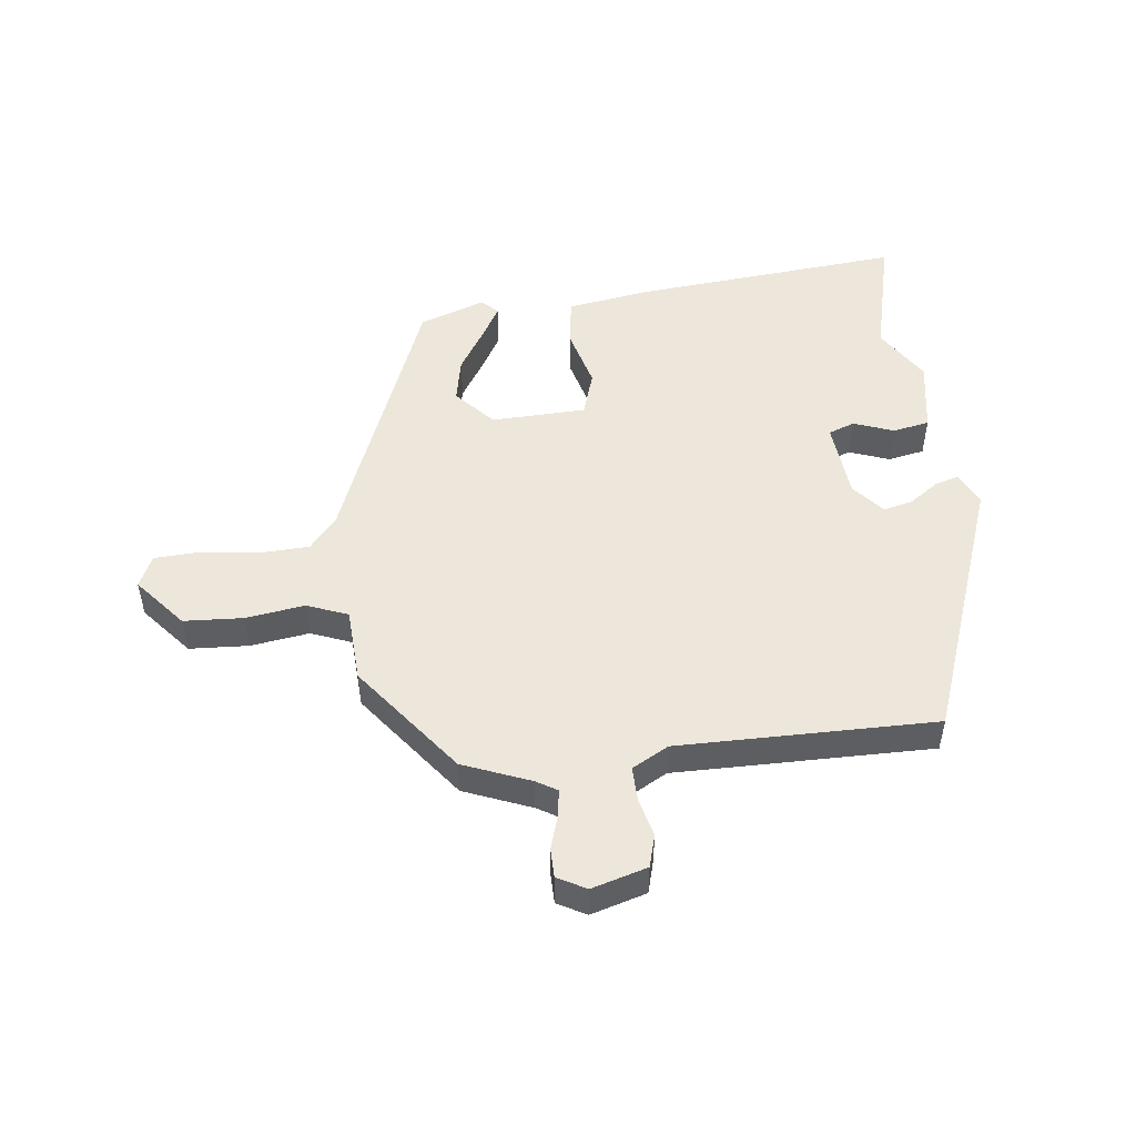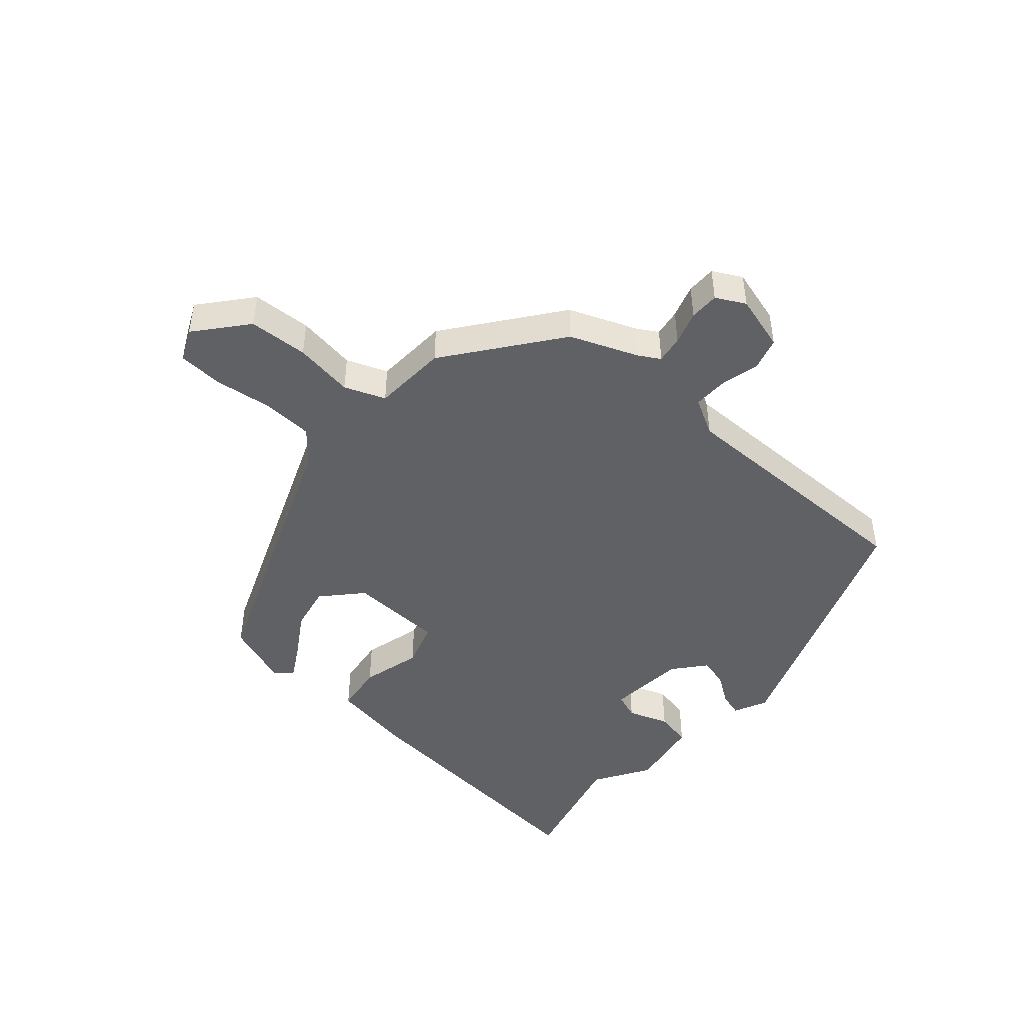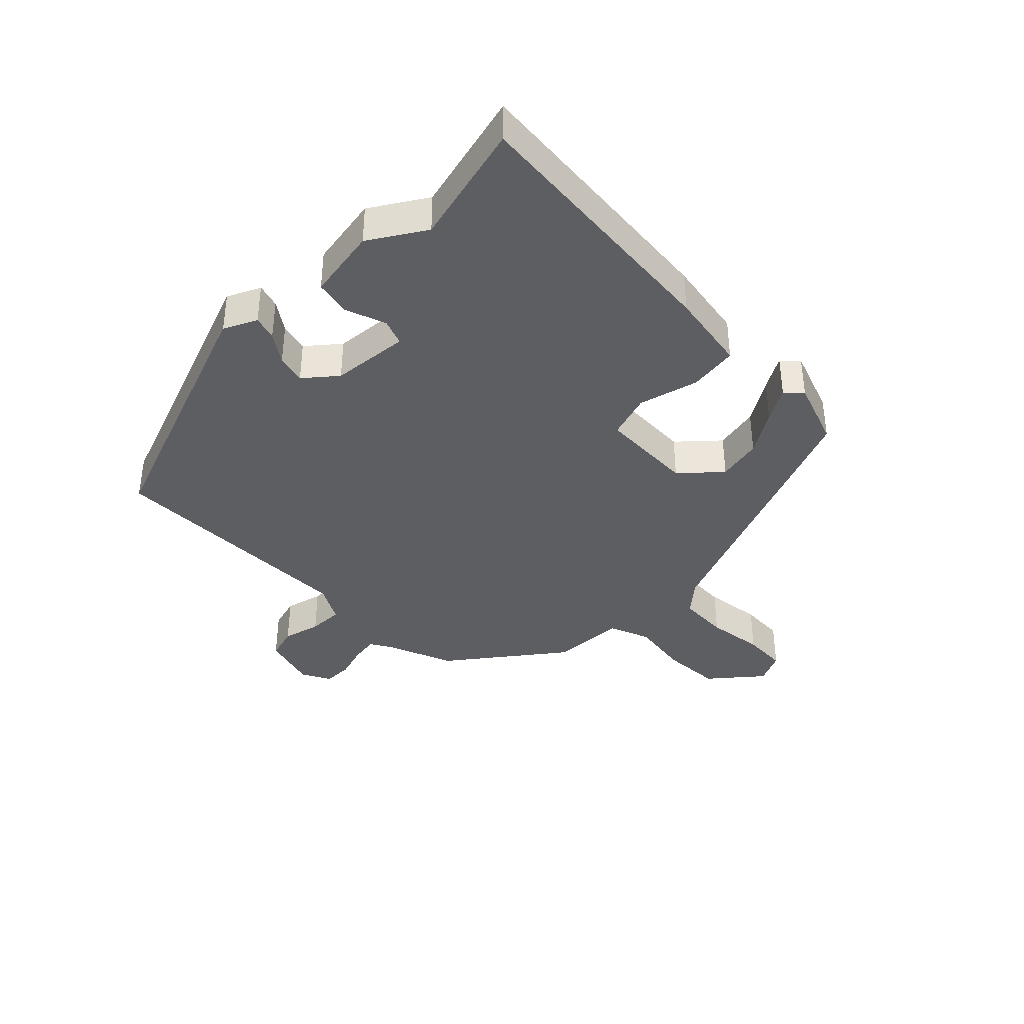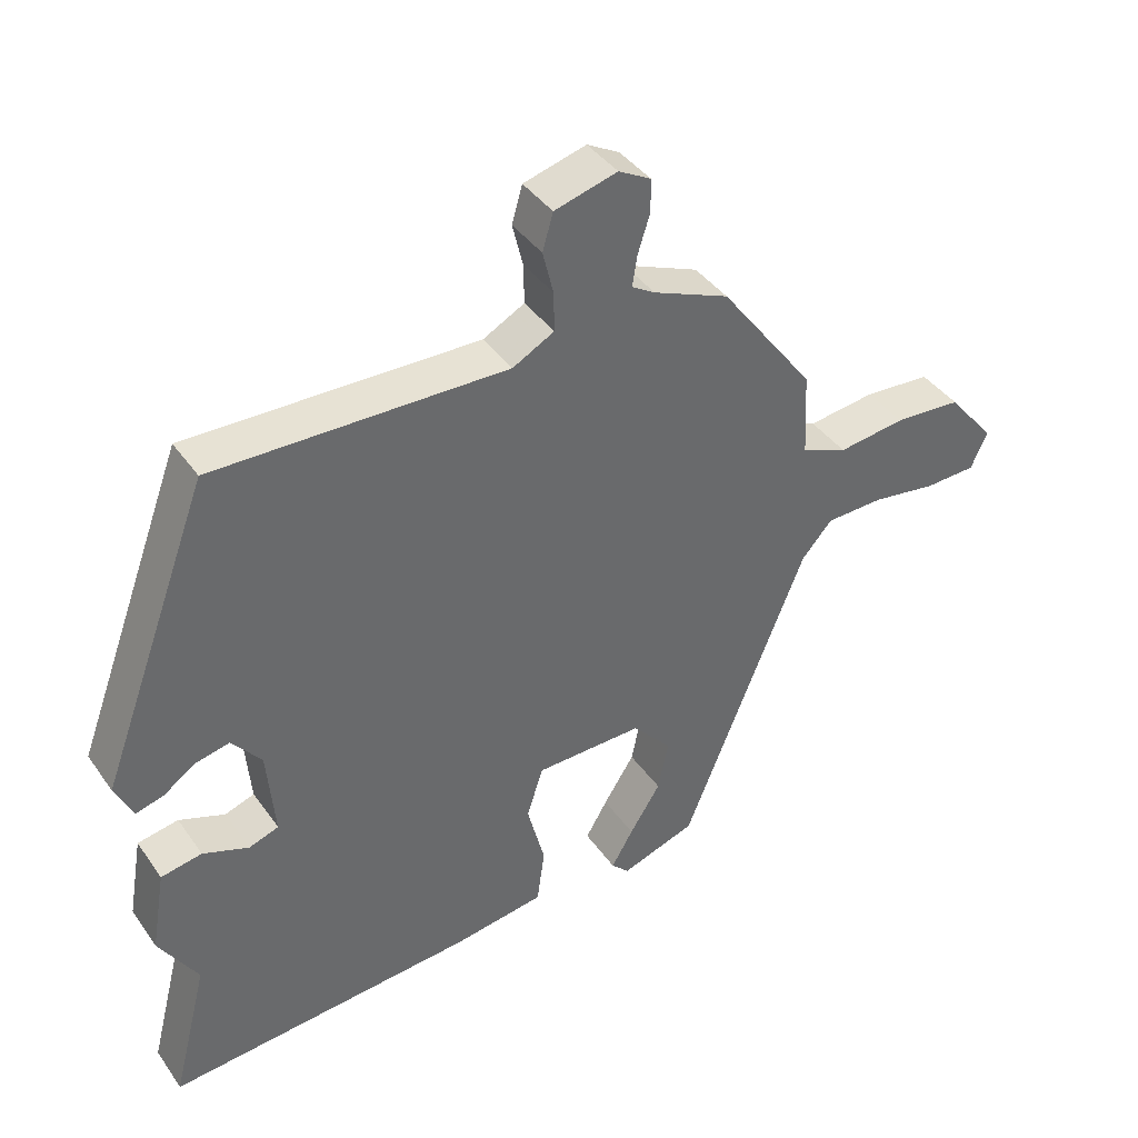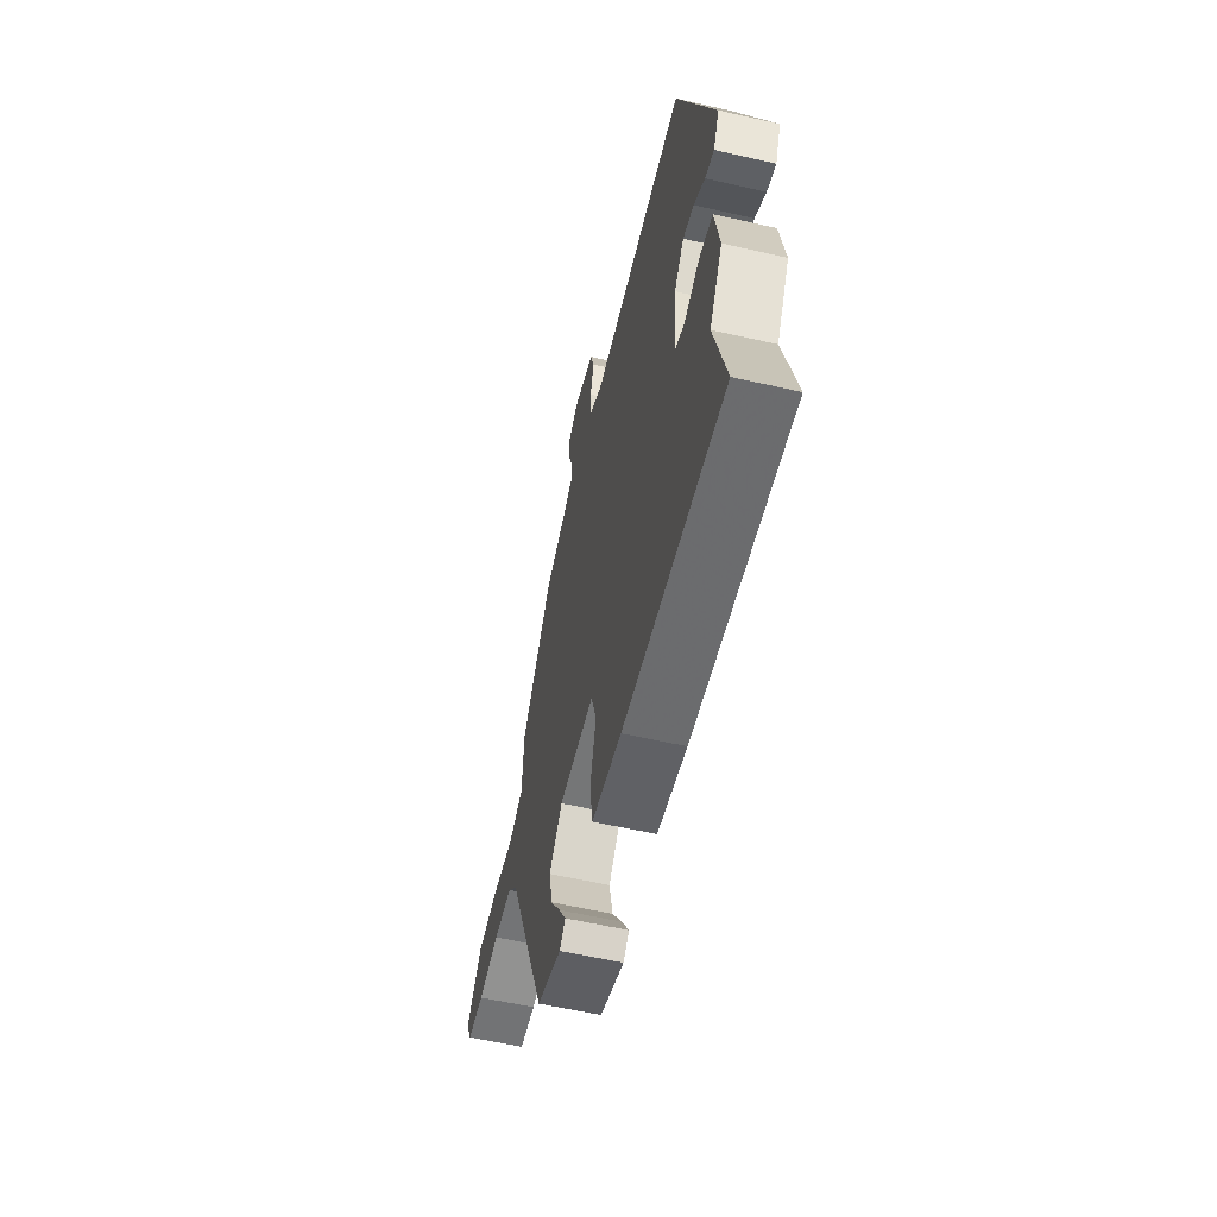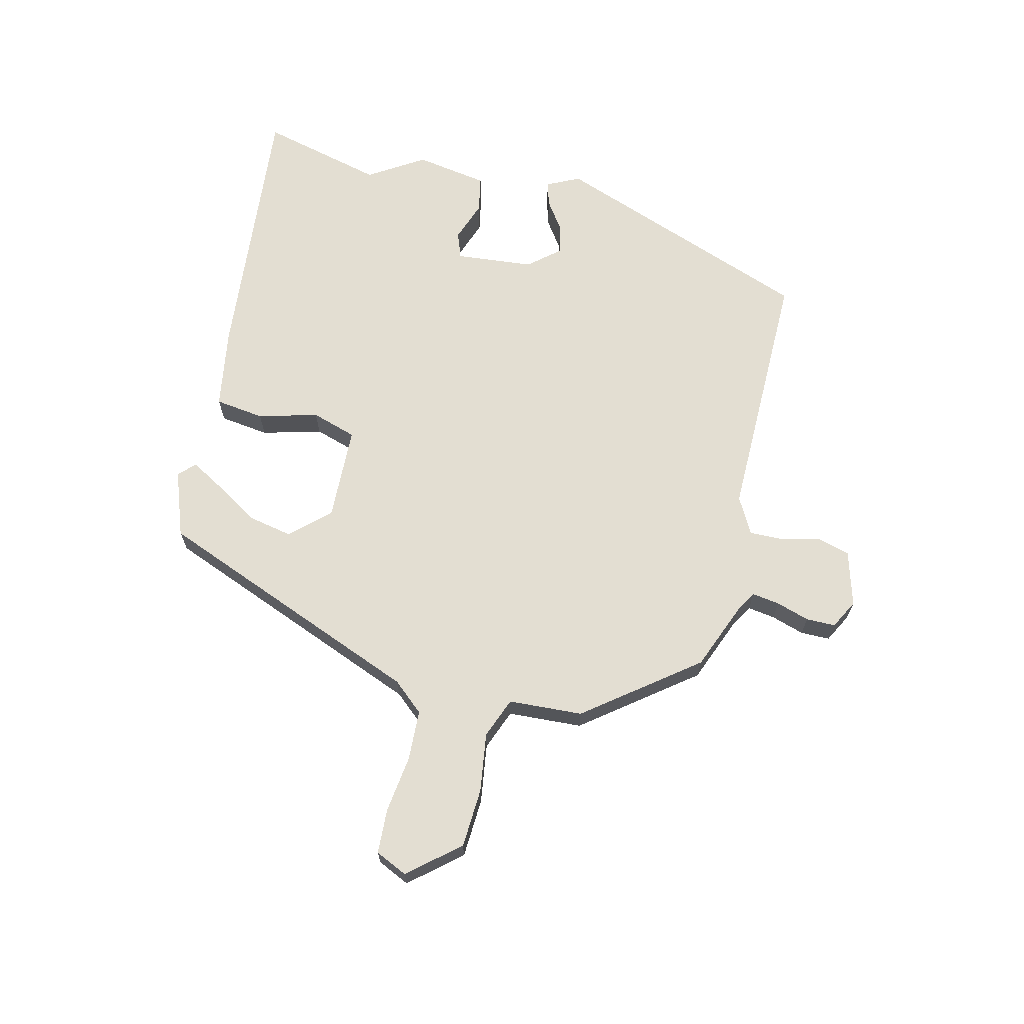
<metadata>
{"format":"obj","ext":"obj","renderer":"f3d","projection":"perspective","resolution":1024,"background":"white","views":[{"elev":50.5,"azim":-7.1,"up":"+Y"},{"elev":-46.5,"azim":-41.6,"up":"+Y"},{"elev":-38.5,"azim":134.4,"up":"+Y"},{"elev":40.0,"azim":148.4,"up":"+Z"},{"elev":-58.2,"azim":76.7,"up":"+Z"},{"elev":67.4,"azim":-76.8,"up":"+Y"}]}
</metadata>
<code>
v 0.452 0.07 -0.311
v 0.502 0.07 -0.508
v 0.065 0.07 -0.472
v -0.064 0.07 -0.452
v -0.075 0.07 -0.373
v -0.05 0.07 -0.277
v -0.073 0.07 -0.205
v -0.225 0.07 -0.201
v -0.281 0.07 -0.263
v -0.266 0.07 -0.335
v -0.222 0.07 -0.404
v -0.191 0.07 -0.457
v -0.216 0.07 -0.482
v -0.322 0.07 -0.445
v -0.497 0.07 -0.013
v -0.54 0.07 0.036
v -0.621 0.07 0.039
v -0.713 0.07 0.026
v -0.785 0.07 0.029
v -0.809 0.07 0.08
v -0.742 0.07 0.161
v -0.647 0.07 0.167
v -0.552 0.07 0.154
v -0.487 0.07 0.18
v -0.481 0.07 0.299
v -0.347 0.07 0.477
v -0.239 0.07 0.521
v -0.206 0.07 0.541
v -0.213 0.07 0.585
v -0.23 0.07 0.638
v -0.23 0.07 0.685
v -0.184 0.07 0.71
v -0.095 0.07 0.685
v -0.08 0.07 0.633
v -0.095 0.07 0.572
v -0.096 0.07 0.516
v -0.037 0.07 0.484
v 0.376 0.07 0.49
v 0.533 0.07 0.071
v 0.508 0.07 0.018
v 0.469 0.07 0.029
v 0.422 0.07 0.061
v 0.375 0.07 0.072
v 0.333 0.07 0.021
v 0.322 0.07 -0.104
v 0.364 0.07 -0.119
v 0.429 0.07 -0.095
v 0.487 0.07 -0.106
v 0.507 0.07 -0.222
v 0.452 0 -0.311
v 0.502 0 -0.508
v 0.065 0 -0.472
v -0.064 0 -0.452
v -0.075 0 -0.373
v -0.05 0 -0.277
v -0.073 0 -0.205
v -0.225 0 -0.201
v -0.281 0 -0.263
v -0.266 0 -0.335
v -0.222 0 -0.404
v -0.191 0 -0.457
v -0.216 0 -0.482
v -0.322 0 -0.445
v -0.497 0 -0.013
v -0.54 0 0.036
v -0.621 0 0.039
v -0.713 0 0.026
v -0.785 0 0.029
v -0.809 0 0.08
v -0.742 0 0.161
v -0.647 0 0.167
v -0.552 0 0.154
v -0.487 0 0.18
v -0.481 0 0.299
v -0.347 0 0.477
v -0.239 0 0.521
v -0.206 0 0.541
v -0.213 0 0.585
v -0.23 0 0.638
v -0.23 0 0.685
v -0.184 0 0.71
v -0.095 0 0.685
v -0.08 0 0.633
v -0.095 0 0.572
v -0.096 0 0.516
v -0.037 0 0.484
v 0.376 0 0.49
v 0.533 0 0.071
v 0.508 0 0.018
v 0.469 0 0.029
v 0.422 0 0.061
v 0.375 0 0.072
v 0.333 0 0.021
v 0.322 0 -0.104
v 0.364 0 -0.119
v 0.429 0 -0.095
v 0.487 0 -0.106
v 0.507 0 -0.222
f 46 47 48 49
f 45 46 49 1
f 39 40 41 42
f 37 38 39 42
f 36 37 42 43
f 32 33 34 35
f 32 35 36
f 29 30 31 32
f 28 29 32 36
f 27 28 36 43
f 24 25 26 27
f 20 21 22 23
f 18 19 20 23
f 17 18 23 24
f 16 17 24
f 15 16 24 27
f 10 11 12 13
f 10 13 14 15
f 3 4 5 6
f 3 6 7
f 45 1 2 3
f 44 45 3 7
f 9 10 15
f 8 9 15 27
f 27 43 44
f 7 8 27 44
f 98 97 96 95
f 50 98 95 94
f 91 90 89 88
f 91 88 87 86
f 92 91 86 85
f 84 83 82 81
f 85 84 81
f 81 80 79 78
f 85 81 78 77
f 92 85 77 76
f 76 75 74 73
f 72 71 70 69
f 72 69 68 67
f 73 72 67 66
f 73 66 65
f 76 73 65 64
f 62 61 60 59
f 64 63 62 59
f 55 54 53 52
f 56 55 52
f 52 51 50 94
f 56 52 94 93
f 64 59 58
f 76 64 58 57
f 93 92 76
f 93 76 57 56
f 1 50 51 2
f 2 51 52 3
f 3 52 53 4
f 4 53 54 5
f 5 54 55 6
f 6 55 56 7
f 7 56 57 8
f 8 57 58 9
f 9 58 59 10
f 10 59 60 11
f 11 60 61 12
f 12 61 62 13
f 13 62 63 14
f 14 63 64 15
f 15 64 65 16
f 16 65 66 17
f 17 66 67 18
f 18 67 68 19
f 19 68 69 20
f 20 69 70 21
f 21 70 71 22
f 22 71 72 23
f 23 72 73 24
f 24 73 74 25
f 25 74 75 26
f 26 75 76 27
f 27 76 77 28
f 28 77 78 29
f 29 78 79 30
f 30 79 80 31
f 31 80 81 32
f 32 81 82 33
f 33 82 83 34
f 34 83 84 35
f 35 84 85 36
f 36 85 86 37
f 37 86 87 38
f 38 87 88 39
f 39 88 89 40
f 40 89 90 41
f 41 90 91 42
f 42 91 92 43
f 43 92 93 44
f 44 93 94 45
f 45 94 95 46
f 46 95 96 47
f 47 96 97 48
f 48 97 98 49
f 49 98 50 1

</code>
